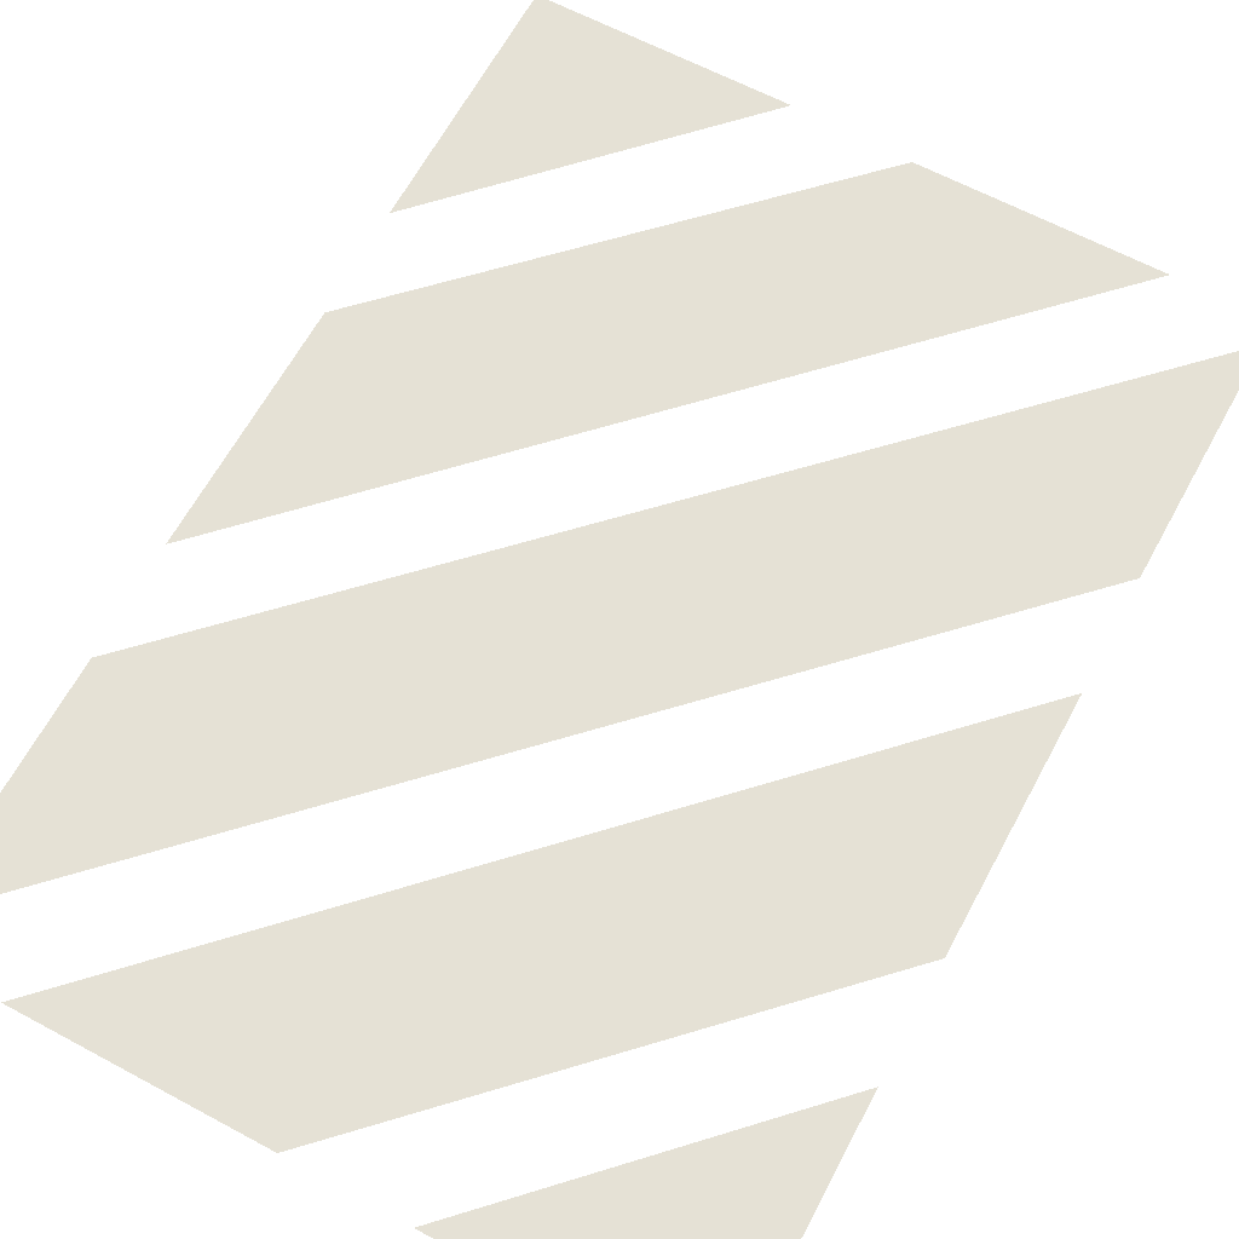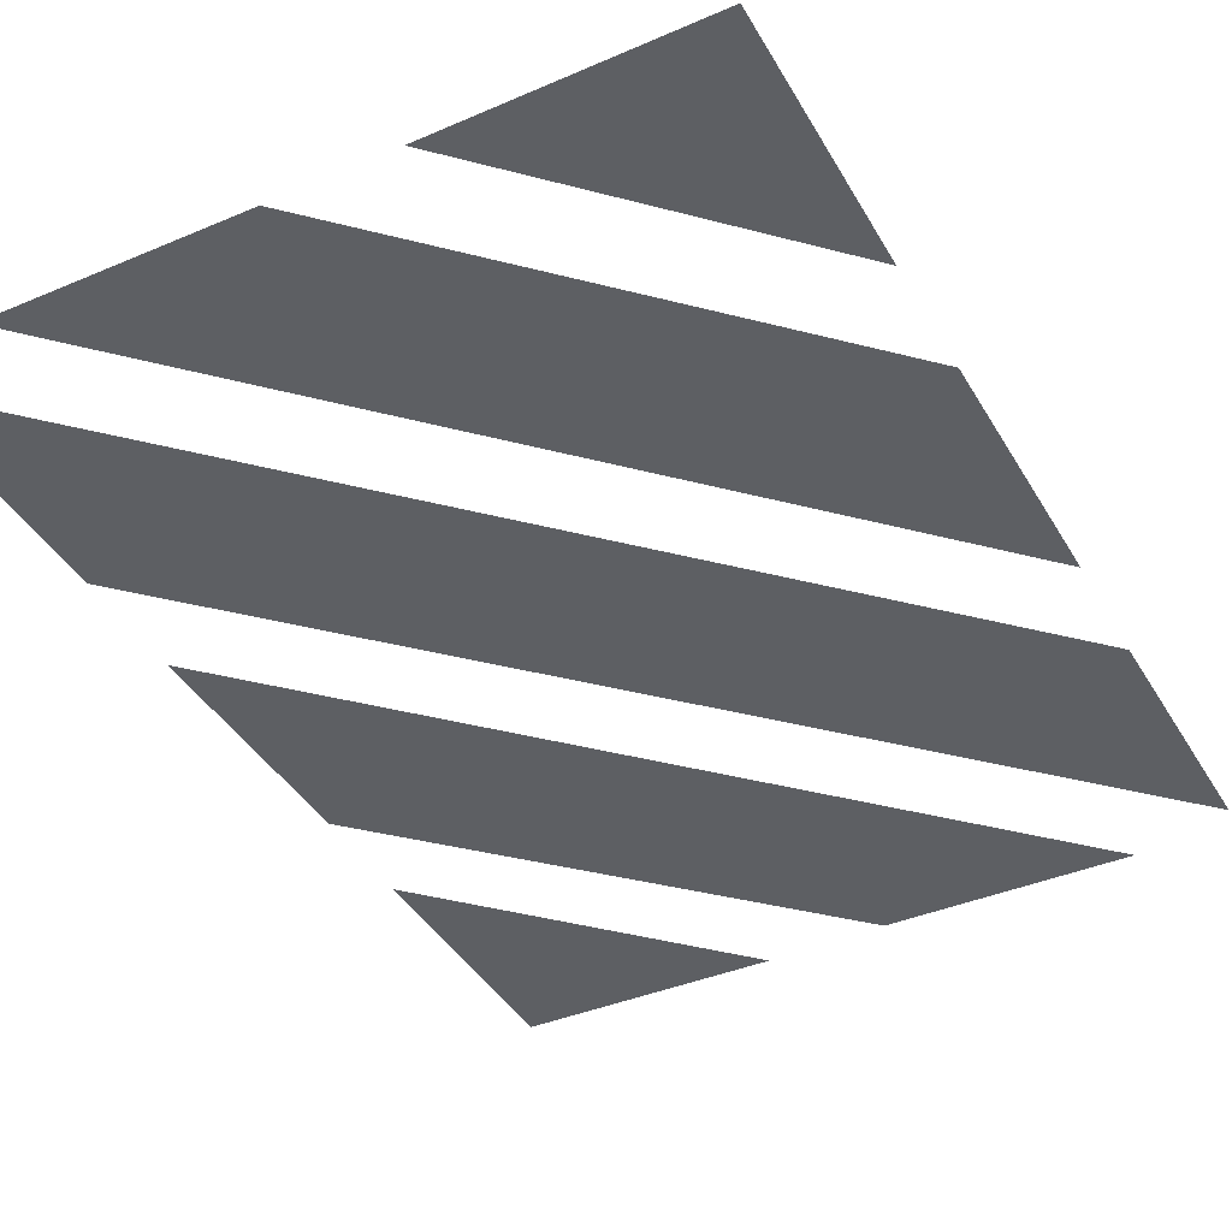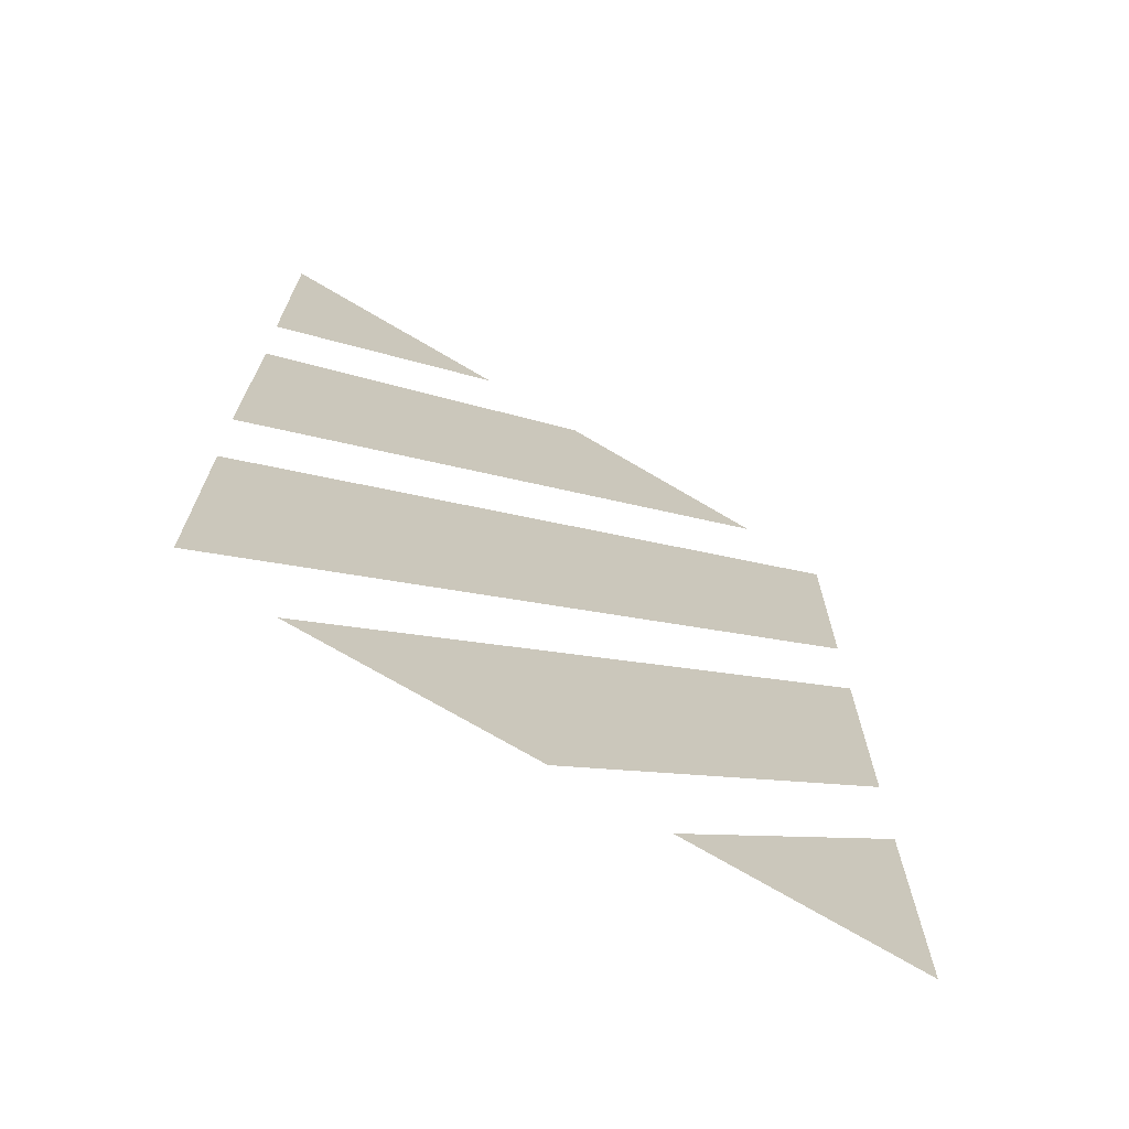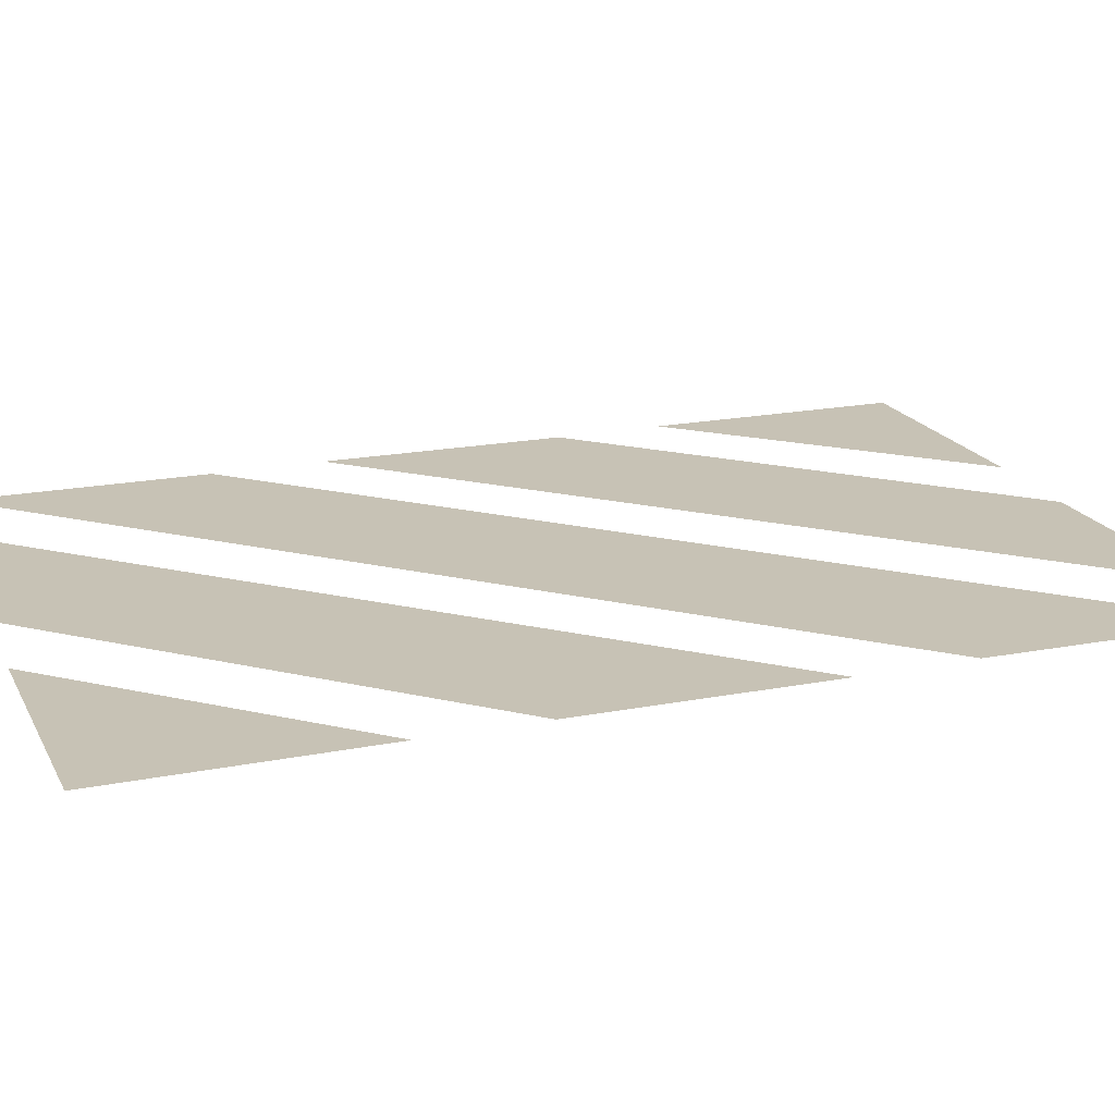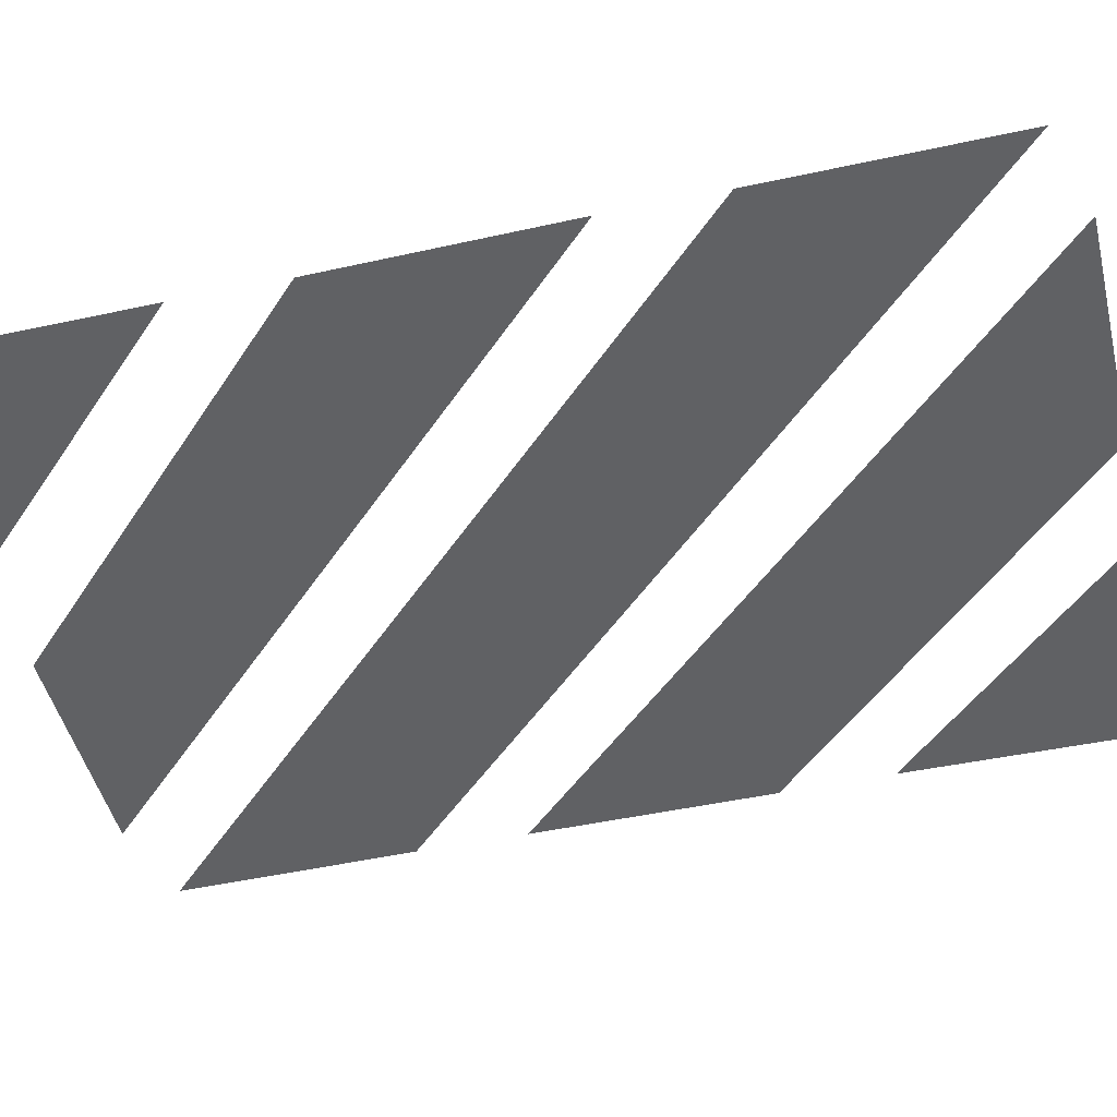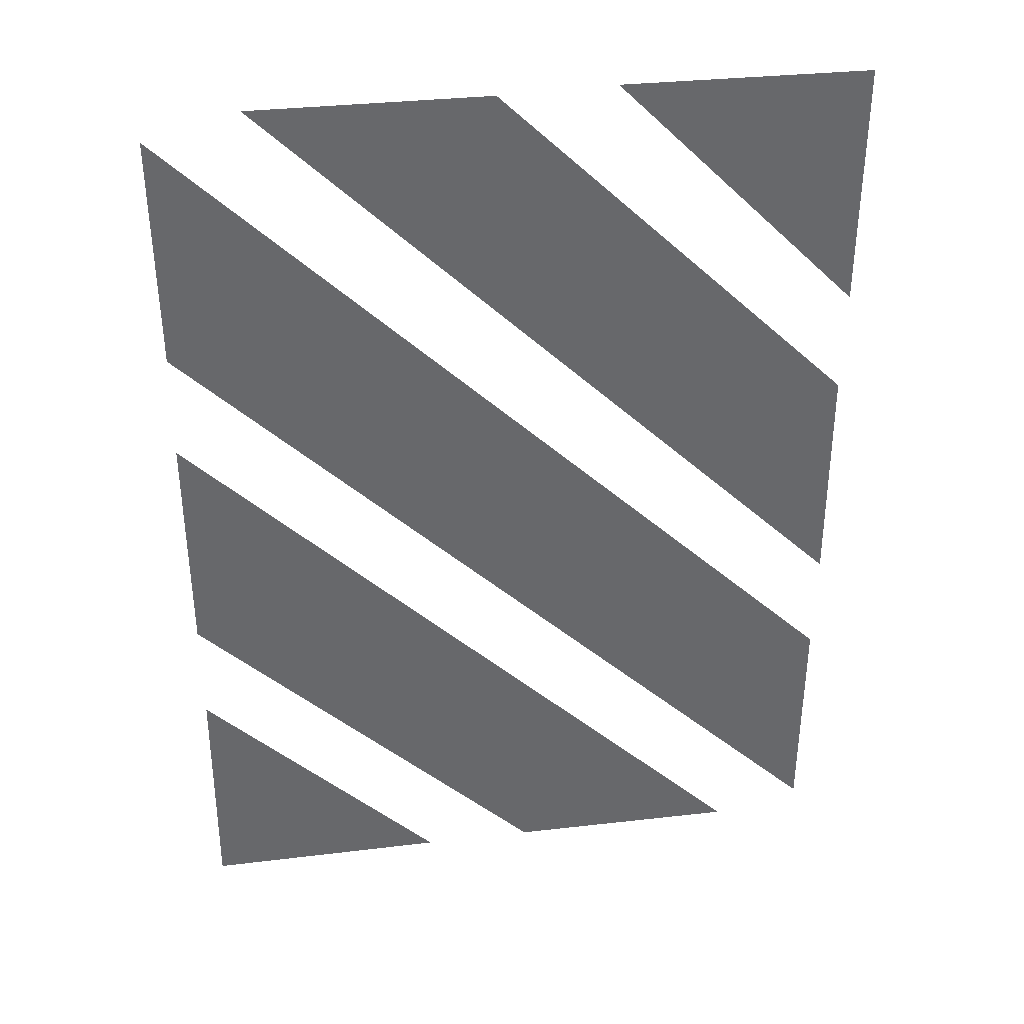
<metadata>
{"format":"obj","ext":"obj","renderer":"f3d","projection":"perspective","resolution":1024,"background":"white","views":[{"elev":65.0,"azim":28.4,"up":"+Z"},{"elev":-40.4,"azim":27.6,"up":"+Z"},{"elev":-70.7,"azim":-30.8,"up":"+Y"},{"elev":19.0,"azim":69.6,"up":"+Z"},{"elev":-46.9,"azim":-76.1,"up":"+Z"},{"elev":38.0,"azim":171.7,"up":"+Y"}]}
</metadata>
<code>
g fx_gacha_fbx_02
v 0.567 0.4157 0
v 0.2406 0.3652 0
v 0.3706 0.5096 0
v -0.6786 0.867 0
v -0.7256 0.6237 0
v -0.7256 0.9394 0
v -0.7256 0.6237 0
v -0.6177 0.5439 0
v -0.7256 0.4317 0
v -0.6177 0.5439 0
v -0.6063 0.661 0
v -0.4827 0.6843 0
v -0.03588 0.5595 0
v 0.08233 0.5471 0
v -0.1556 0.306 0
v -0.007482 0.8602 0
v -0.265 0.6738 0
v -0.0007117 0.9394 0
v -0.007482 0.8602 0
v -0.03588 0.5595 0
v -0.265 0.6738 0
v -0.7236 -0.005528 0
v -0.6621 -0.02936 0
v -0.7256 -0.2717 0
v -0.3104 0.556 0
v -0.5702 0.3671 0
v -0.265 0.6738 0
v -0.5702 0.3671 0
v -0.3104 0.556 0
v -0.4124 0.3923 0
v 0.08233 0.5471 0
v -0.03588 0.5595 0
v 0.2935 0.7612 0
v -0.649 0.1225 0
v -0.722 0.2145 0
v -0.5702 0.3671 0
v -0.7256 -0.2717 0
v -0.6621 -0.02936 0
v -0.5646 -0.1086 0
v -0.4309 0.02693 0
v -0.4029 0.1439 0
v -0.1556 0.306 0
v -0.4029 0.1439 0
v -0.4124 0.3923 0
v -0.1556 0.306 0
v -0.4124 0.3923 0
v -0.3104 0.556 0
v -0.1556 0.306 0
v -0.3104 0.556 0
v -0.265 0.6738 0
v -0.03588 0.5595 0
v -0.1556 0.306 0
v -0.3104 0.556 0
v -0.03588 0.5595 0
v -0.2204 0.009227 0
v -0.1093 0.0371 0
v -0.2633 -0.03374 0
v -0.7224 -0.6418 0
v -0.619 -0.655 0
v -0.7224 -0.9792 0
v -0.4656 -0.3631 0
v -0.7224 -0.4946 0
v -0.2633 -0.03374 0
v -0.2635 -0.2519 0
v -0.4656 -0.3631 0
v -0.2633 -0.03374 0
v 0.06221 0.2929 0
v 0.2406 0.3652 0
v 0.2256 0.1472 0
v 0.2256 0.1472 0
v 0.2525 0.001096 0
v 0.1462 -0.1058 0
v 0.567 0.4157 0
v 0.658 0.4088 0
v 0.2525 0.001096 0
v 0.567 0.4157 0
v 0.2256 0.1472 0
v 0.2406 0.3652 0
v 0.2256 0.1472 0
v 0.567 0.4157 0
v 0.2525 0.001096 0
v -0.619 -0.655 0
v -0.3211 -0.5758 0
v -0.7224 -0.9792 0
v 0.567 0.4157 0
v 0.3706 0.5096 0
v 0.48 0.6544 0
v 0.6595 0.7057 0
v 0.6227 0.7037 0
v 0.6605 0.8934 0
v 0.6227 0.7037 0
v 0.5787 0.7851 0
v 0.6605 0.8934 0
v 0.5787 0.7851 0
v 0.5889 0.8216 0
v 0.6605 0.8934 0
v -0.07183 -0.205 0
v -0.1576 -0.1281 0
v 0.03101 0.005736 0
v -0.1576 -0.1281 0
v -0.1093 0.0371 0
v 0.03101 0.005736 0
v -0.1093 0.0371 0
v -0.2204 0.009227 0
v 0.06221 0.2929 0
v 0.4983 -0.4027 0
v 0.5526 -0.2223 0
v 0.6605 -0.3043 0
v -0.1249 -0.9708 0
v 0.0926 -0.8051 0
v -0.06012 -1.03 0
v -0.2458 -0.8121 0
v -0.1099 -0.6663 0
v 0.1611 -0.6969 0
v 0.4189 -0.11 0
v 0.2657 -0.2152 0
v 0.4572 -0.0209 0
v 0.03329 -0.4511 0
v -0.1099 -0.6663 0
v -0.2321 -0.7204 0
v -0.1099 -0.6663 0
v -0.2458 -0.8121 0
v -0.2321 -0.7204 0
v -0.2458 -0.8121 0
v -0.5372 -1.03 0
v -0.2321 -0.7204 0
v -0.2996 -1.03 0
v -0.1249 -0.9708 0
v -0.06012 -1.03 0
v 0.0926 -0.8051 0
v 0.1846 -0.7836 0
v -0.06012 -1.03 0
v 0.6605 -0.1218 0
v 0.6047 -0.02762 0
v 0.6605 0.1855 0
v 0.2657 -0.2152 0
v 0.1292 -0.434 0
v 0.03329 -0.4511 0
v 0.4983 -0.4027 0
v 0.4492 -0.5171 0
v 0.3876 -0.4483 0
v 0.6246 -0.6183 0
v 0.5284 -0.6628 0
v 0.6606 -0.528 0
v 0.6624 -0.7088 0
v 0.6246 -0.6183 0
v 0.6606 -0.528 0
v 0.6656 -1.035 0
v 0.6336 -0.933 0
v 0.6624 -0.7088 0
v 0.6336 -0.933 0
v 0.6656 -1.035 0
v 0.5475 -0.9903 0
v 0.3637 -1.007 0
v 0.387 -1.032 0
v 0.168 -1.03 0
v -0.1093 0.0371 0
v 0.06221 0.2929 0
v 0.03101 0.005736 0
v 0.03101 0.005736 0
v -0.0248 -0.238 0
v -0.07183 -0.205 0
v 0.1613 0.8803 0
v 0.2833 0.9416 0
v 0.473 0.943 0
v 0.2935 0.7612 0
v -0.441 0.8963 0
v -0.341 0.9436 0
v -0.2322 0.9448 0
v -0.3714 0.8 0
v -0.6063 0.661 0
v -0.6786 0.867 0
v -0.5736 0.894 0
v -0.4827 0.6843 0
v -0.7256 0.6237 0
v -0.6786 0.867 0
v -0.6063 0.661 0
v -0.6177 0.5439 0
v -0.4827 0.6843 0
v -0.5736 0.894 0
v -0.441 0.8963 0
v -0.3714 0.8 0
v -0.5736 0.894 0
v -0.5909 0.9409 0
v -0.341 0.9436 0
v -0.441 0.8963 0
v -0.5736 0.894 0
v -0.6786 0.867 0
v -0.7256 0.9394 0
v -0.5909 0.9409 0
v 0.2935 0.7612 0
v -0.03588 0.5595 0
v -0.007482 0.8602 0
v 0.1613 0.8803 0
v 0.2833 0.9416 0
v 0.1613 0.8803 0
v -0.007482 0.8602 0
v -0.0007117 0.9394 0
v -0.4029 0.1439 0
v -0.649 0.1225 0
v -0.5702 0.3671 0
v -0.4124 0.3923 0
v -0.649 0.1225 0
v -0.4029 0.1439 0
v -0.4309 0.02693 0
v -0.5646 -0.1086 0
v -0.6621 -0.02936 0
v -0.6621 -0.02936 0
v -0.7236 -0.005528 0
v -0.722 0.2145 0
v -0.649 0.1225 0
v 0.6595 0.7057 0
v 0.658 0.4088 0
v 0.567 0.4157 0
v 0.6227 0.7037 0
v -0.05013 -0.3033 0
v -0.0248 -0.238 0
v -0.0248 -0.238 0
v 0.1462 -0.1058 0
v 0.2406 0.3652 0
v 0.06221 0.2929 0
v 0.2701 0.5016 0
v 0.3706 0.5096 0
v 0.6227 0.7037 0
v 0.567 0.4157 0
v 0.48 0.6544 0
v 0.5787 0.7851 0
v 0.5787 0.7851 0
v 0.48 0.6544 0
v 0.4358 0.6679 0
v 0.5889 0.8216 0
v -0.07183 -0.205 0
v -0.195 -0.449 0
v -0.2635 -0.2519 0
v -0.1576 -0.1281 0
v -0.1576 -0.1281 0
v -0.2635 -0.2519 0
v -0.2633 -0.03374 0
v -0.1093 0.0371 0
v -0.2635 -0.2519 0
v -0.195 -0.449 0
v -0.3211 -0.5758 0
v -0.4656 -0.3631 0
v -0.619 -0.655 0
v -0.619 -0.655 0
v -0.7224 -0.6418 0
v -0.7224 -0.4946 0
v -0.4656 -0.3631 0
v 0.06221 0.2929 0
v 0.2256 0.1472 0
v 0.1462 -0.1058 0
v 0.03101 0.005736 0
v 0.3706 0.5096 0
v 0.2701 0.5016 0
v 0.4358 0.6679 0
v 0.48 0.6544 0
v -0.0248 -0.238 0
v -0.0248 -0.238 0
v 0.03101 0.005736 0
v 0.1462 -0.1058 0
v 0.03329 -0.4511 0
v 0.1292 -0.434 0
v 0.1611 -0.6969 0
v -0.1099 -0.6663 0
v 0.2517 -0.4854 0
v 0.3876 -0.4483 0
v 0.1611 -0.6969 0
v 0.1292 -0.434 0
v 0.4492 -0.5171 0
v 0.4492 -0.5171 0
v 0.349 -0.6179 0
v 0.3876 -0.4483 0
v 0.1611 -0.6969 0
v 0.4492 -0.5171 0
v 0.4492 -0.5171 0
v 0.4983 -0.4027 0
v 0.6605 -0.3043 0
v 0.4572 -0.0209 0
v 0.6605 0.1855 0
v 0.6047 -0.02762 0
v 0.4189 -0.11 0
v 0.4189 -0.11 0
v 0.6047 -0.02762 0
v 0.5526 -0.2223 0
v 0.3645 -0.2386 0
v 0.6047 -0.02762 0
v 0.6605 -0.1218 0
v 0.6605 -0.3043 0
v 0.5526 -0.2223 0
v 0.5526 -0.2223 0
v 0.4983 -0.4027 0
v 0.3876 -0.4483 0
v 0.3645 -0.2386 0
v 0.3876 -0.4483 0
v 0.2517 -0.4854 0
v 0.1292 -0.434 0
v 0.3645 -0.2386 0
v 0.3645 -0.2386 0
v 0.1292 -0.434 0
v 0.2657 -0.2152 0
v 0.4189 -0.11 0
v 0.1846 -0.7836 0
v 0.0926 -0.8051 0
v 0.1611 -0.6969 0
v 0.349 -0.6179 0
v 0.0926 -0.8051 0
v -0.1249 -0.9708 0
v -0.2458 -0.8121 0
v 0.1611 -0.6969 0
v -0.1249 -0.9708 0
v -0.2996 -1.03 0
v -0.5372 -1.03 0
v -0.2458 -0.8121 0
v 0.6246 -0.6183 0
v 0.6624 -0.7088 0
v 0.5762 -0.7752 0
v 0.5284 -0.6628 0
v 0.509 -0.734 0
v 0.3637 -1.007 0
v 0.5475 -0.9903 0
v 0.6656 -1.035 0
v 0.387 -1.032 0
v 0.5475 -0.9903 0
v 0.5762 -0.7752 0
v 0.6624 -0.7088 0
v 0.6336 -0.933 0
v 0.5762 -0.7752 0
v 0.5475 -0.9903 0
v 0.4659 -0.83 0
v 0.509 -0.734 0
v 0.168 -1.03 0
v 0.2814 -0.9146 0
v 0.343 -0.8928 0
v 0.3637 -1.007 0
v 0.3637 -1.007 0
v 0.343 -0.8928 0
v 0.4659 -0.83 0
v 0.5475 -0.9903 0
v 0.509 -0.734 0
v 0.4659 -0.83 0
v 0.4143 -0.7792 0
v 0.5284 -0.6628 0
v 0.343 -0.8928 0
v 0.2814 -0.9146 0
v 0.4143 -0.7792 0
v 0.4659 -0.83 0
v -0.07183 -0.205 0
v -0.0248 -0.238 0
v -0.05013 -0.3033 0
v -0.195 -0.449 0
g fx_gacha_fbx_02_0
f 3 2 1
f 6 5 4
f 9 8 7
f 12 11 10
f 15 14 13
f 18 17 16
f 21 20 19
f 24 23 22
f 27 26 25
f 30 29 28
f 33 32 31
f 36 35 34
f 39 38 37
f 42 41 40
f 45 44 43
f 48 47 46
f 51 50 49
f 54 53 52
f 57 56 55
f 60 59 58
f 63 62 61
f 66 65 64
f 69 68 67
f 72 71 70
f 75 74 73
f 78 77 76
f 81 80 79
f 84 83 82
f 87 86 85
f 90 89 88
f 93 92 91
f 96 95 94
f 99 98 97
f 102 101 100
f 105 104 103
f 108 107 106
f 111 110 109
f 114 113 112
f 117 116 115
f 120 119 118
f 123 122 121
f 126 125 124
f 129 128 127
f 132 131 130
f 135 134 133
f 138 137 136
f 141 140 139
f 144 143 142
f 147 146 145
f 150 149 148
f 153 152 151
f 156 155 154
f 159 158 157
f 162 161 160
f 165 164 163
f 166 165 163
f 169 168 167
f 170 169 167
f 173 172 171
f 174 173 171
f 177 176 175
f 178 177 175
f 181 180 179
f 182 181 179
f 185 184 183
f 186 185 183
f 189 188 187
f 190 189 187
f 193 192 191
f 194 193 191
f 197 196 195
f 198 197 195
f 201 200 199
f 202 201 199
f 205 204 203
f 203 206 205
f 203 207 206
f 210 209 208
f 211 210 208
f 214 213 212
f 215 214 212
f 218 217 216
f 219 218 216
f 222 221 220
f 223 222 220
f 226 225 224
f 227 226 224
f 230 229 228
f 231 230 228
f 234 233 232
f 235 234 232
f 238 237 236
f 239 238 236
f 242 241 240
f 240 243 242
f 243 244 242
f 247 246 245
f 248 247 245
f 251 250 249
f 252 251 249
f 255 254 253
f 256 255 253
f 259 258 257
f 260 259 257
f 263 262 261
f 264 263 261
f 267 266 265
f 268 267 265
f 271 270 269
f 269 272 271
f 272 273 271
f 276 275 274
f 277 276 274
f 280 279 278
f 281 280 278
f 284 283 282
f 285 284 282
f 288 287 286
f 289 288 286
f 292 291 290
f 293 292 290
f 296 295 294
f 297 296 294
f 300 299 298
f 301 300 298
f 304 303 302
f 305 304 302
f 308 307 306
f 309 308 306
f 312 311 310
f 313 312 310
f 316 315 314
f 314 317 316
f 317 318 316
f 321 320 319
f 322 321 319
f 325 324 323
f 326 325 323
f 329 328 327
f 330 329 327
f 333 332 331
f 334 333 331
f 337 336 335
f 338 337 335
f 341 340 339
f 342 341 339
f 345 344 343
f 346 345 343
f 349 348 347
f 350 349 347

</code>
